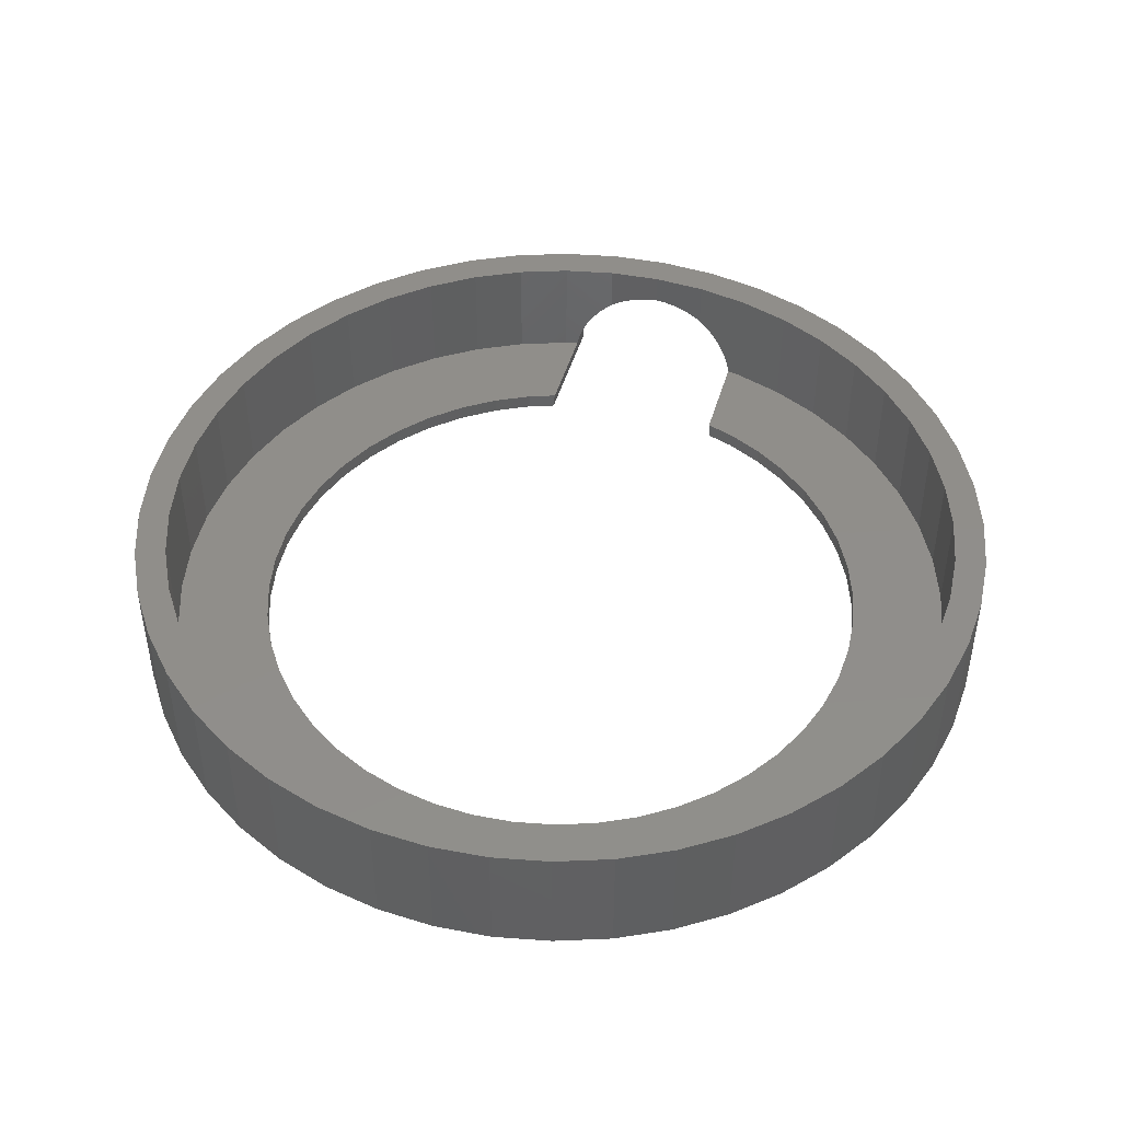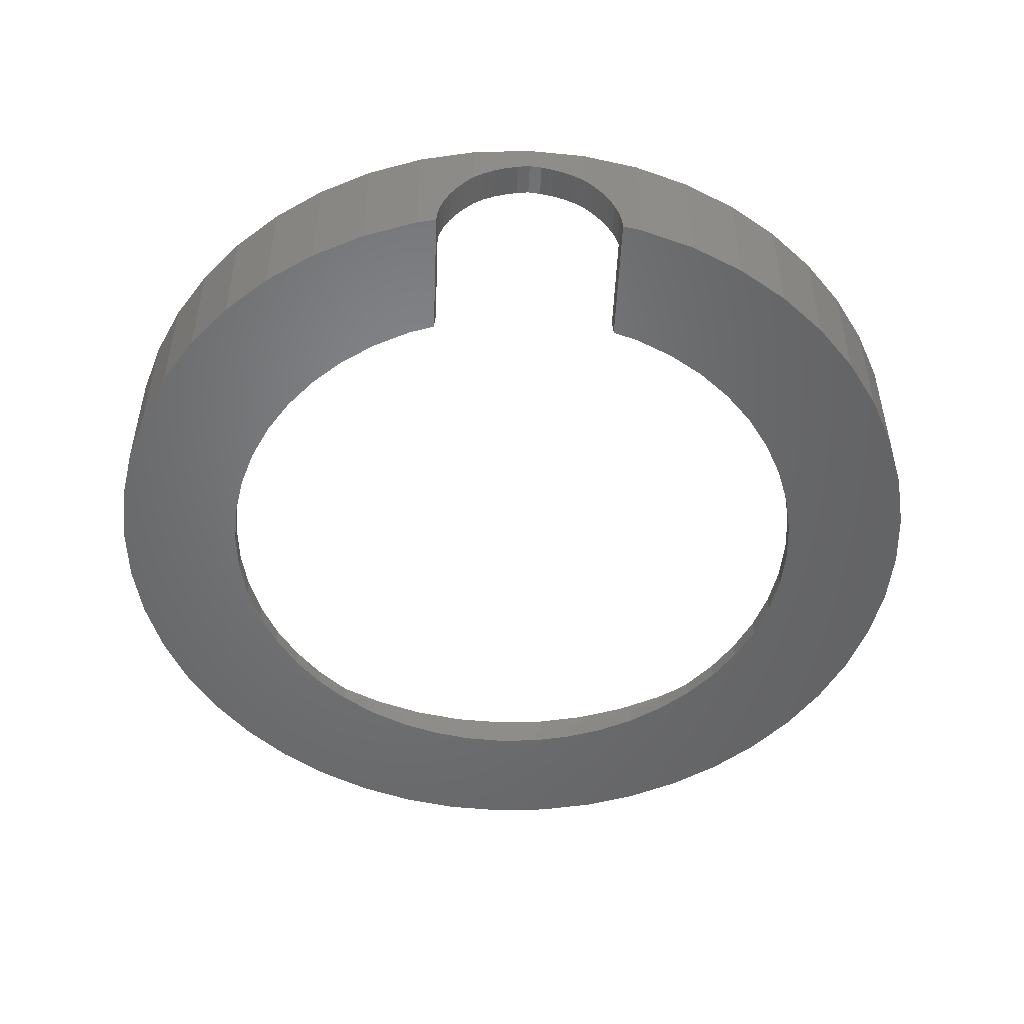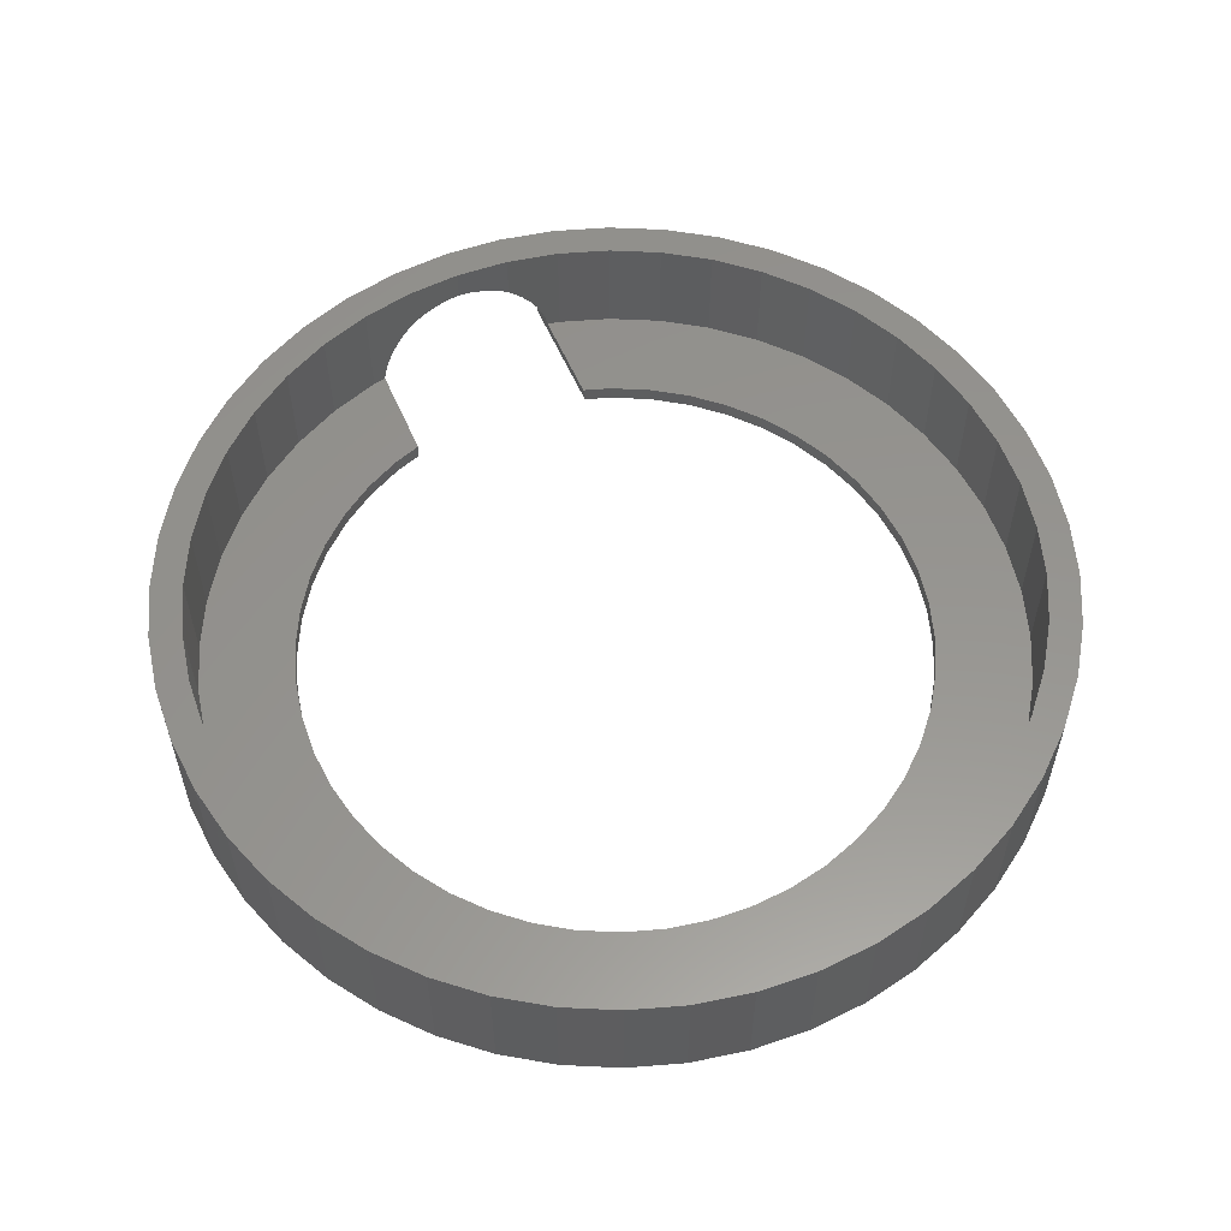
<metadata>
{"format":"stl","ext":"stl","renderer":"f3d","projection":"perspective","resolution":1024,"background":"white","views":[{"elev":46.1,"azim":16.0,"up":"+Z"},{"elev":-50.6,"azim":177.6,"up":"+Z"},{"elev":57.2,"azim":-23.4,"up":"+Z"}]}
</metadata>
<code>
# stl→obj: 340 verts, 680 faces
v 13 0 0.5
v 12.89 1.697 4
v 12.89 1.697 0.5
v 13 0 4
v -13 0 4
v -12.89 1.697 0.5
v -12.89 1.697 4
v -13 0 0.5
v 0.3916 12.97 2.974
v 0 13 4
v 0 13 3
v 0.7765 12.95 2.898
v 1.697 12.89 4
v 1.148 12.92 2.772
v 1.451 12.9 2.622
v 1.5 12.9 2.598
v 1.546 12.9 2.568
v 1.697 12.89 2.467
v 0 -13 0.5
v -1.697 -12.89 4
v 0 -13 4
v -1.697 -12.89 0.5
v -9.192 -9.192 4
v -10.31 -7.914 0.5
v -10.31 -7.914 4
v -9.192 -9.192 0.5
v 7.914 10.31 0.5
v 9.192 9.192 4
v 7.914 10.31 4
v 9.192 9.192 0.5
v -9.192 9.192 0.5
v -7.914 10.31 4
v -9.192 9.192 4
v -7.914 10.31 0.5
v -4.975 12.01 0.5
v -3.365 12.56 4
v -4.975 12.01 4
v -3.365 12.56 0.5
v 9.192 -9.192 0.5
v 10.31 -7.914 4
v 10.31 -7.914 0.5
v 9.192 -9.192 4
v 12.01 4.975 0.5
v 11.26 6.5 4
v 11.26 6.5 0.5
v 12.01 4.975 4
v 12.56 3.365 4
v 12.56 3.365 0.5
v 10.31 7.914 4
v 10.31 7.914 0.5
v 3.365 12.56 0.5
v 4.975 12.01 4
v 3.365 12.56 4
v 4.975 12.01 0.5
v 1.826 12.86 2.38
v 2.121 12.8 2.121
v 2.38 12.75 1.826
v 2.598 12.71 1.5
v 2.772 12.68 1.148
v 2.898 12.65 0.7765
v 2.953 12.64 0.5
v 6.5 11.26 0.5
v 6.5 11.26 4
v -12.01 4.975 4
v -11.26 6.5 0.5
v -11.26 6.5 4
v -12.01 4.975 0.5
v -10.31 7.914 4
v -10.31 7.914 0.5
v -12.56 3.365 4
v -12.56 3.365 0.5
v -1.826 12.86 2.38
v -1.697 12.89 4
v -1.78 12.87 2.411
v -1.697 12.89 2.467
v -2.121 12.8 2.121
v -2.38 12.75 1.826
v -2.598 12.71 1.5
v -2.772 12.68 1.148
v -2.898 12.65 0.7765
v -2.953 12.64 0.5
v 6.5 -11.26 0.5
v 4.975 -12.01 4
v 6.5 -11.26 4
v 4.975 -12.01 0.5
v 7.914 -10.31 0.5
v 7.914 -10.31 4
v -4.975 -12.01 0.5
v -6.5 -11.26 4
v -4.975 -12.01 4
v -6.5 -11.26 0.5
v -7.914 -10.31 0.5
v -7.914 -10.31 4
v -3.365 -12.56 0.5
v -3.365 -12.56 4
v 10 0 0
v 14 0 0
v 13.88 -1.827 0
v 9.914 -1.305 0
v 13.52 -3.623 0
v 13.88 1.827 0
v 9.659 -2.588 0
v 12.93 -5.358 0
v 9.914 1.305 0
v 9.239 -3.827 0
v 12.12 -7 0
v 13.52 3.623 0
v 8.66 -5 0
v 11.11 -8.523 0
v 9.659 2.588 0
v 12.93 5.358 0
v 7.934 -6.088 0
v 9.899 -9.899 0
v 7.071 -7.071 0
v 8.523 -11.11 0
v 6.088 -7.934 0
v 7 -12.12 0
v 5 -8.66 0
v 5.358 -12.93 0
v 3.827 -9.239 0
v 3.623 -13.52 0
v 2.588 -9.659 0
v 1.827 -13.88 0
v 1.305 -9.914 0
v 0 -14 0
v 0 -10 0
v -1.305 -9.914 0
v -1.827 -13.88 0
v -2.588 -9.659 0
v -3.623 -13.52 0
v -3.827 -9.239 0
v -5.358 -12.93 0
v -5 -8.66 0
v -7 -12.12 0
v -6.088 -7.934 0
v -8.523 -11.11 0
v -7.071 -7.071 0
v -9.899 -9.899 0
v -7.934 -6.088 0
v -11.11 -8.523 0
v -8.66 -5 0
v -12.12 -7 0
v -9.239 -3.827 0
v -12.93 -5.358 0
v -9.659 -2.588 0
v 9.239 3.827 0
v 12.12 7 0
v 8.66 5 0
v 11.11 8.523 0
v 7.934 6.088 0
v 9.899 9.899 0
v 7.071 7.071 0
v 8.523 11.11 0
v 6.088 7.934 0
v 7 12.12 0
v 5 8.66 0
v 5.358 12.93 0
v 3.827 9.239 0
v 3 9.519 0
v 3.623 13.52 0
v 3 13.65 0
v -3 9.519 0
v -3.623 13.52 0
v -3 13.65 0
v -5.358 12.93 0
v -3.827 9.239 0
v -5 8.66 0
v -7 12.12 0
v -6.088 7.934 0
v -8.523 11.11 0
v -7.071 7.071 0
v -9.899 9.899 0
v -7.934 6.088 0
v -11.11 8.523 0
v -8.66 5 0
v -12.12 7 0
v -9.239 3.827 0
v -12.93 5.358 0
v -9.659 2.588 0
v -13.52 3.623 0
v -9.914 1.305 0
v -13.88 1.827 0
v -10 0 0
v -13.52 -3.623 0
v -9.914 -1.305 0
v -13.88 -1.827 0
v -14 0 0
v -2.953 9.536 0.5
v -3.827 9.239 0.5
v -5 8.66 0.5
v -6.5 11.26 0.5
v -6.088 7.934 0.5
v -7.071 7.071 0.5
v -7.934 6.088 0.5
v -8.66 5 0.5
v -9.239 3.827 0.5
v -9.659 2.588 0.5
v 10 0 0.5
v 9.914 1.305 0.5
v 12.89 -1.697 0.5
v 9.659 2.588 0.5
v 9.914 -1.305 0.5
v 9.239 3.827 0.5
v 12.56 -3.365 0.5
v 8.66 5 0.5
v 9.659 -2.588 0.5
v 12.01 -4.975 0.5
v 7.934 6.088 0.5
v 7.071 7.071 0.5
v 6.088 7.934 0.5
v 5 8.66 0.5
v 3.827 9.239 0.5
v 2.953 9.536 0.5
v 9.239 -3.827 0.5
v 11.26 -6.5 0.5
v 8.66 -5 0.5
v 7.934 -6.088 0.5
v 7.071 -7.071 0.5
v 6.088 -7.934 0.5
v 5 -8.66 0.5
v 3.827 -9.239 0.5
v 3.365 -12.56 0.5
v 2.588 -9.659 0.5
v 1.697 -12.89 0.5
v 1.305 -9.914 0.5
v 0 -10 0.5
v -1.305 -9.914 0.5
v -2.588 -9.659 0.5
v -3.827 -9.239 0.5
v -5 -8.66 0.5
v -6.088 -7.934 0.5
v -7.071 -7.071 0.5
v -7.934 -6.088 0.5
v -8.66 -5 0.5
v -11.26 -6.5 0.5
v -9.239 -3.827 0.5
v -12.01 -4.975 0.5
v -9.659 -2.588 0.5
v -12.56 -3.365 0.5
v -9.914 -1.305 0.5
v -12.89 -1.697 0.5
v -10 0 0.5
v -9.914 1.305 0.5
v -6.5 11.26 4
v -0.7765 12.95 2.898
v -0.3916 12.97 2.974
v -1.148 12.92 2.772
v -1.197 12.92 2.748
v -1.5 12.9 2.598
v 12.89 -1.697 4
v 1.697 -12.89 4
v 3.365 -12.56 4
v 11.26 -6.5 4
v 12.56 -3.365 4
v -11.26 -6.5 4
v -12.01 -4.975 4
v -12.56 -3.365 4
v -12.89 -1.697 4
v 12.01 -4.975 4
v -2.974 9.528 0.3916
v -2.984 9.525 0.2487
v 2.974 9.528 0.3916
v -3.623 -13.52 4
v -5.358 -12.93 4
v 7 12.12 4
v 8.523 11.11 4
v -5.358 12.93 4
v -3.623 13.52 4
v -12.12 7 4
v -12.93 5.358 4
v -12.93 -5.358 4
v -12.12 -7 4
v 13.52 3.623 4
v 12.93 5.358 4
v 12.12 7 4
v 11.11 8.523 4
v 9.899 9.899 4
v 5.358 12.93 4
v 0.7765 13.95 2.898
v 0 14 4
v 1.827 13.88 4
v 0.3916 13.97 2.974
v 0 14 3
v 1.148 13.92 2.772
v 1.474 13.9 2.611
v 1.5 13.9 2.598
v 1.524 13.9 2.582
v 1.826 13.88 2.38
v 1.827 13.88 2.379
v 3.623 13.52 4
v 2.121 13.82 2.121
v 2.38 13.77 1.826
v 2.598 13.73 1.5
v 2.772 13.69 1.148
v 2.898 13.67 0.7765
v 2.974 13.65 0.3916
v -13.88 1.827 4
v -14 0 4
v -13.52 3.623 4
v -9.899 9.899 4
v -11.11 8.523 4
v -7 12.12 4
v -0.3916 13.97 2.974
v -0.7765 13.95 2.898
v -1.827 13.88 4
v -1.148 13.92 2.772
v -1.173 13.92 2.759
v -1.5 13.9 2.598
v -1.802 13.88 2.396
v -1.826 13.88 2.38
v -1.827 13.88 2.379
v -8.523 11.11 4
v 1.827 -13.88 4
v 0 -14 4
v 9.899 -9.899 4
v 11.11 -8.523 4
v 3.623 -13.52 4
v 8.523 -11.11 4
v 7 -12.12 4
v 5.358 -12.93 4
v -7 -12.12 4
v -8.523 -11.11 4
v -13.88 -1.827 4
v 13.88 1.827 4
v 14 0 4
v 13.88 -1.827 4
v 13.52 -3.623 4
v 12.93 -5.358 4
v 12.12 -7 4
v -1.827 -13.88 4
v -9.899 -9.899 4
v -11.11 -8.523 4
v -13.52 -3.623 4
v -2.121 13.82 2.121
v -2.38 13.77 1.826
v -2.598 13.73 1.5
v -2.772 13.69 1.148
v -2.898 13.67 0.7765
v -2.974 13.65 0.3916
v -2.977 13.65 0.3564
f 1 2 3
f 2 1 4
f 5 6 7
f 6 5 8
f 9 10 11
f 12 10 9
f 10 12 13
f 14 13 12
f 15 13 14
f 16 13 15
f 17 13 16
f 13 17 18
f 19 20 21
f 20 19 22
f 23 24 25
f 24 23 26
f 27 28 29
f 28 27 30
f 31 32 33
f 32 31 34
f 35 36 37
f 36 35 38
f 39 40 41
f 40 39 42
f 43 44 45
f 44 43 46
f 3 47 48
f 47 3 2
f 45 49 50
f 49 45 44
f 51 52 53
f 52 51 54
f 55 13 18
f 13 55 53
f 56 53 55
f 57 53 56
f 58 53 57
f 59 53 58
f 51 59 60
f 51 60 61
f 59 51 53
f 62 29 63
f 29 62 27
f 64 65 66
f 65 64 67
f 68 31 33
f 31 68 69
f 70 67 64
f 67 70 71
f 72 73 36
f 73 74 75
f 73 72 74
f 36 76 72
f 36 77 76
f 36 78 77
f 36 79 78
f 38 79 36
f 79 38 80
f 80 38 81
f 82 83 84
f 83 82 85
f 86 84 87
f 84 86 82
f 88 89 90
f 89 88 91
f 92 23 93
f 23 92 26
f 94 90 95
f 90 94 88
f 96 97 98
f 99 98 100
f 97 96 101
f 102 100 103
f 104 101 96
f 105 103 106
f 101 104 107
f 108 106 109
f 110 107 104
f 107 110 111
f 98 99 96
f 112 109 113
f 100 102 99
f 103 105 102
f 106 108 105
f 114 113 115
f 109 112 108
f 113 114 112
f 116 115 117
f 115 116 114
f 118 117 119
f 117 118 116
f 119 120 118
f 121 120 119
f 121 122 120
f 123 122 121
f 123 124 122
f 125 124 123
f 125 126 124
f 125 127 126
f 128 127 125
f 128 129 127
f 130 129 128
f 130 131 129
f 132 131 130
f 131 132 133
f 134 133 132
f 133 134 135
f 136 135 134
f 135 136 137
f 138 137 136
f 137 138 139
f 140 139 138
f 139 140 141
f 142 141 140
f 141 142 143
f 144 143 142
f 143 144 145
f 146 111 110
f 111 146 147
f 148 147 146
f 147 148 149
f 150 149 148
f 149 150 151
f 152 151 150
f 151 152 153
f 154 153 152
f 153 154 155
f 156 155 154
f 155 156 157
f 158 157 156
f 159 157 158
f 157 159 160
f 160 159 161
f 162 163 164
f 165 162 166
f 165 166 167
f 162 165 163
f 168 167 169
f 167 168 165
f 170 169 171
f 172 171 173
f 169 170 168
f 174 173 175
f 176 175 177
f 178 177 179
f 171 172 170
f 180 179 181
f 182 181 183
f 184 145 144
f 173 174 172
f 145 184 185
f 175 176 174
f 186 185 184
f 177 178 176
f 185 186 183
f 179 180 178
f 187 183 186
f 181 182 180
f 183 187 182
f 48 46 43
f 46 48 47
f 50 28 30
f 28 50 49
f 54 63 52
f 63 54 62
f 66 69 68
f 69 66 65
f 7 71 70
f 71 7 6
f 38 188 81
f 35 188 38
f 188 35 189
f 35 190 189
f 191 190 35
f 190 191 192
f 34 192 191
f 192 34 193
f 31 193 34
f 193 31 194
f 69 194 31
f 194 69 195
f 65 195 69
f 195 65 196
f 196 67 197
f 67 196 65
f 198 1 3
f 199 3 48
f 1 198 200
f 201 48 43
f 202 200 198
f 203 43 45
f 200 202 204
f 205 45 50
f 206 204 202
f 204 206 207
f 3 199 198
f 48 201 199
f 43 203 201
f 208 50 30
f 45 205 203
f 50 208 205
f 209 30 27
f 30 209 208
f 210 27 62
f 27 210 209
f 62 211 210
f 54 211 62
f 54 212 211
f 213 54 51
f 213 51 61
f 54 213 212
f 214 207 206
f 207 214 215
f 216 215 214
f 215 216 41
f 217 41 216
f 41 217 39
f 218 39 217
f 39 218 86
f 219 86 218
f 86 219 82
f 220 82 219
f 220 85 82
f 221 85 220
f 221 222 85
f 223 222 221
f 223 224 222
f 225 224 223
f 226 224 225
f 226 19 224
f 227 19 226
f 227 22 19
f 228 22 227
f 228 94 22
f 229 94 228
f 229 88 94
f 230 88 229
f 91 230 231
f 230 91 88
f 92 231 232
f 231 92 91
f 26 232 233
f 24 233 234
f 232 26 92
f 235 234 236
f 237 236 238
f 239 238 240
f 233 24 26
f 241 240 242
f 71 197 67
f 197 71 243
f 234 235 24
f 6 243 71
f 236 237 235
f 243 6 242
f 238 239 237
f 8 242 6
f 240 241 239
f 242 8 241
f 191 37 244
f 37 191 35
f 34 244 32
f 244 34 191
f 245 10 73
f 10 246 11
f 10 245 246
f 73 247 245
f 73 248 247
f 73 249 248
f 249 73 75
f 200 4 1
f 4 200 250
f 224 21 251
f 21 224 19
f 85 252 83
f 252 85 222
f 39 87 42
f 87 39 86
f 41 253 215
f 253 41 40
f 204 250 200
f 250 204 254
f 91 93 89
f 93 91 92
f 22 95 20
f 95 22 94
f 255 237 256
f 237 255 235
f 256 239 257
f 239 256 237
f 258 8 5
f 8 258 241
f 222 251 252
f 251 222 224
f 215 259 207
f 259 215 253
f 25 235 255
f 235 25 24
f 257 241 258
f 241 257 239
f 207 254 204
f 254 207 259
f 197 177 196
f 177 197 179
f 129 229 228
f 229 129 131
f 156 210 211
f 210 156 154
f 189 260 188
f 189 261 260
f 166 261 189
f 261 166 162
f 196 175 195
f 175 196 177
f 234 143 236
f 143 234 141
f 110 203 146
f 203 110 201
f 150 209 152
f 209 150 208
f 158 211 212
f 211 158 156
f 262 212 213
f 158 262 159
f 262 158 212
f 194 171 193
f 171 194 173
f 171 192 193
f 192 171 169
f 120 223 221
f 223 120 122
f 114 217 112
f 217 114 218
f 114 219 218
f 219 114 116
f 118 221 220
f 221 118 120
f 133 231 230
f 231 133 135
f 131 230 229
f 230 131 133
f 238 185 240
f 185 238 145
f 104 201 110
f 201 104 199
f 146 205 148
f 205 146 203
f 148 208 150
f 208 148 205
f 242 181 243
f 181 242 183
f 167 189 190
f 189 167 166
f 169 190 192
f 190 169 167
f 96 199 104
f 199 96 198
f 124 226 225
f 226 124 126
f 105 206 102
f 206 105 214
f 122 225 223
f 225 122 124
f 116 220 219
f 220 116 118
f 108 214 105
f 214 108 216
f 127 228 227
f 228 127 129
f 126 227 226
f 227 126 127
f 135 232 231
f 232 135 137
f 236 145 238
f 145 236 143
f 240 183 242
f 183 240 185
f 232 139 233
f 139 232 137
f 154 209 210
f 209 154 152
f 243 179 197
f 179 243 181
f 195 173 194
f 173 195 175
f 102 202 99
f 202 102 206
f 99 198 96
f 198 99 202
f 112 216 108
f 216 112 217
f 233 141 234
f 141 233 139
f 132 263 264
f 263 132 130
f 153 265 266
f 265 153 155
f 163 267 268
f 267 163 165
f 178 269 176
f 269 178 270
f 142 271 144
f 271 142 272
f 273 111 274
f 111 273 107
f 274 147 275
f 147 274 111
f 275 149 276
f 149 275 147
f 276 151 277
f 151 276 149
f 155 278 265
f 278 155 157
f 279 280 281
f 280 282 283
f 280 279 282
f 281 284 279
f 281 285 284
f 281 286 285
f 281 287 286
f 281 288 287
f 288 281 289
f 290 289 281
f 290 291 289
f 290 292 291
f 290 293 292
f 290 294 293
f 160 294 290
f 294 160 295
f 295 160 296
f 296 160 161
f 187 297 182
f 297 187 298
f 182 299 180
f 299 182 297
f 174 300 172
f 300 174 301
f 165 302 267
f 302 165 168
f 303 280 283
f 304 280 303
f 280 304 305
f 306 305 304
f 307 305 306
f 308 305 307
f 309 305 308
f 310 305 309
f 305 310 311
f 168 312 302
f 312 168 170
f 125 313 314
f 313 125 123
f 315 109 316
f 109 315 113
f 123 317 313
f 317 123 121
f 115 315 318
f 315 115 113
f 119 319 320
f 319 119 117
f 136 321 322
f 321 136 134
f 186 298 187
f 298 186 323
f 324 107 273
f 107 324 101
f 180 270 178
f 270 180 299
f 4 325 324
f 2 324 273
f 325 4 326
f 250 326 4
f 47 273 274
f 324 2 4
f 273 47 2
f 46 274 275
f 274 46 47
f 275 44 46
f 276 44 275
f 276 49 44
f 277 49 276
f 277 28 49
f 266 28 277
f 266 29 28
f 265 29 266
f 265 63 29
f 278 63 265
f 278 52 63
f 290 52 278
f 290 53 52
f 281 53 290
f 281 13 53
f 280 13 281
f 280 10 13
f 280 73 10
f 305 73 280
f 305 36 73
f 268 36 305
f 268 37 36
f 267 37 268
f 267 244 37
f 302 244 267
f 302 32 244
f 312 32 302
f 312 33 32
f 300 33 312
f 300 68 33
f 301 68 300
f 301 66 68
f 269 66 301
f 66 269 64
f 270 64 269
f 64 270 70
f 299 70 270
f 70 299 7
f 297 7 299
f 326 250 327
f 254 327 250
f 327 254 328
f 259 328 254
f 328 259 329
f 253 329 259
f 253 316 329
f 40 316 253
f 40 315 316
f 42 315 40
f 42 318 315
f 87 318 42
f 87 319 318
f 84 319 87
f 84 320 319
f 83 320 84
f 83 317 320
f 252 317 83
f 252 313 317
f 251 313 252
f 21 313 251
f 21 314 313
f 20 314 21
f 20 330 314
f 95 330 20
f 95 263 330
f 90 263 95
f 90 264 263
f 89 264 90
f 89 321 264
f 93 321 89
f 93 322 321
f 23 322 93
f 23 331 322
f 25 331 23
f 25 332 331
f 255 332 25
f 272 255 256
f 255 272 332
f 271 256 257
f 333 257 258
f 256 271 272
f 323 258 5
f 7 297 5
f 257 333 271
f 298 5 297
f 258 323 333
f 5 298 323
f 176 301 174
f 301 176 269
f 170 300 312
f 300 170 172
f 325 101 324
f 101 325 97
f 328 100 327
f 100 328 103
f 117 318 319
f 318 117 115
f 329 103 328
f 103 329 106
f 316 106 329
f 106 316 109
f 128 314 330
f 314 128 125
f 134 264 321
f 264 134 132
f 138 322 331
f 322 138 136
f 184 323 186
f 323 184 333
f 144 333 184
f 333 144 271
f 140 272 142
f 272 140 332
f 138 332 140
f 332 138 331
f 151 266 277
f 266 151 153
f 157 290 278
f 290 157 160
f 311 268 305
f 334 268 311
f 335 268 334
f 336 268 335
f 337 268 336
f 163 337 338
f 163 338 339
f 163 339 340
f 163 340 164
f 337 163 268
f 327 98 326
f 98 327 100
f 326 97 325
f 97 326 98
f 121 320 317
f 320 121 119
f 130 330 263
f 330 130 128
f 261 164 340
f 164 261 162
f 76 335 334
f 335 76 77
f 295 59 294
f 59 295 60
f 12 284 14
f 284 12 279
f 306 245 247
f 245 306 304
f 247 307 306
f 307 247 248
f 292 56 291
f 56 292 57
f 294 58 293
f 58 294 59
f 61 295 296
f 295 61 60
f 262 61 296
f 61 262 213
f 15 286 16
f 286 15 285
f 55 291 56
f 291 55 289
f 289 55 288
f 18 288 55
f 17 288 18
f 288 17 287
f 14 285 15
f 285 14 284
f 11 282 9
f 282 11 283
f 78 337 336
f 337 78 79
f 81 338 80
f 338 81 339
f 260 81 188
f 81 260 339
f 260 340 339
f 340 260 261
f 293 57 292
f 57 293 58
f 161 262 296
f 262 161 159
f 16 287 17
f 287 16 286
f 9 279 12
f 279 9 282
f 303 11 246
f 11 303 283
f 304 246 245
f 246 304 303
f 79 338 337
f 338 79 80
f 77 336 335
f 336 77 78
f 309 249 75
f 309 75 74
f 249 309 308
f 308 248 249
f 248 308 307
f 310 74 72
f 74 310 309
f 72 311 310
f 334 72 76
f 72 334 311

</code>
